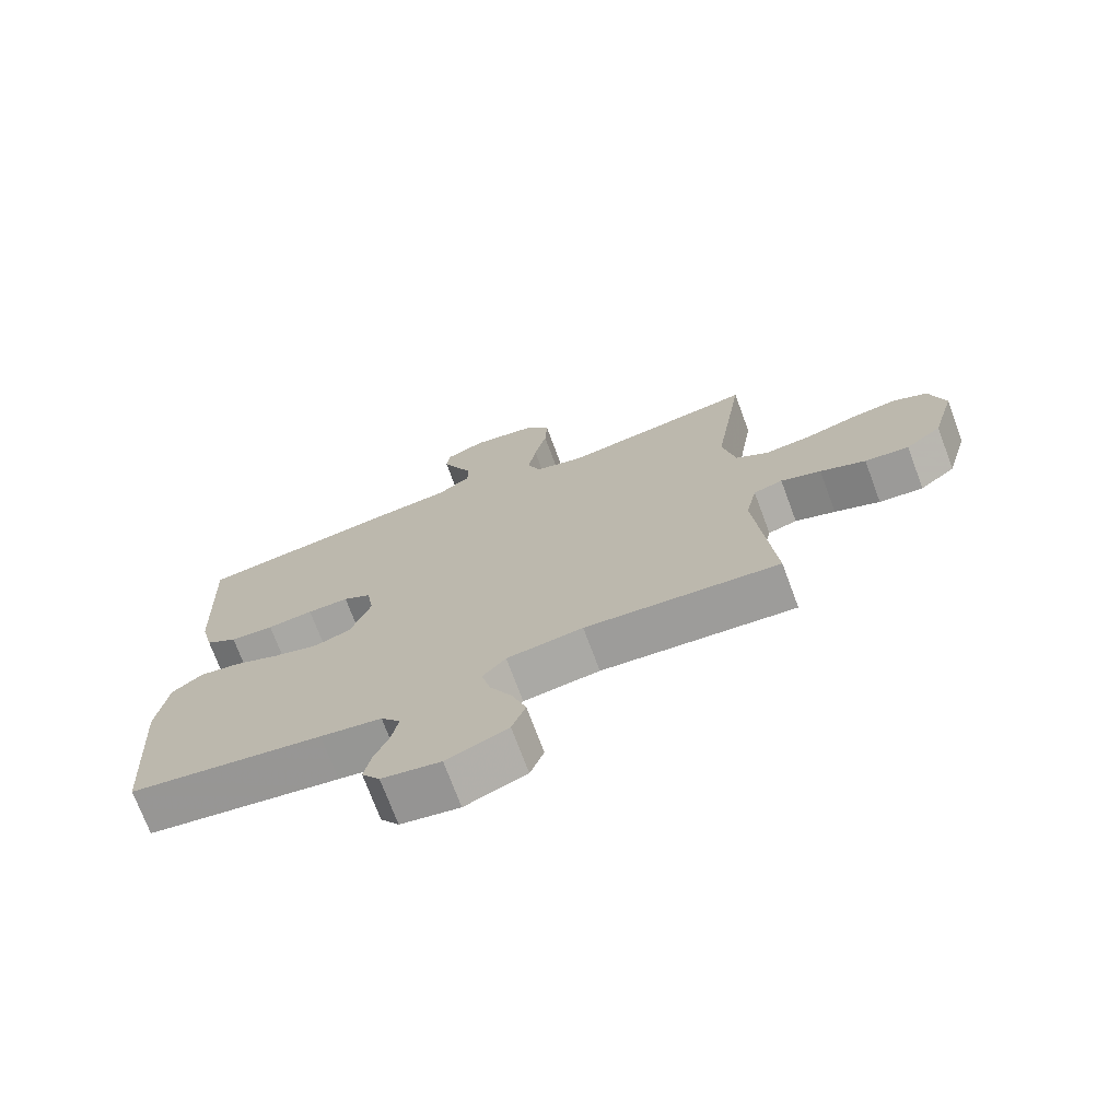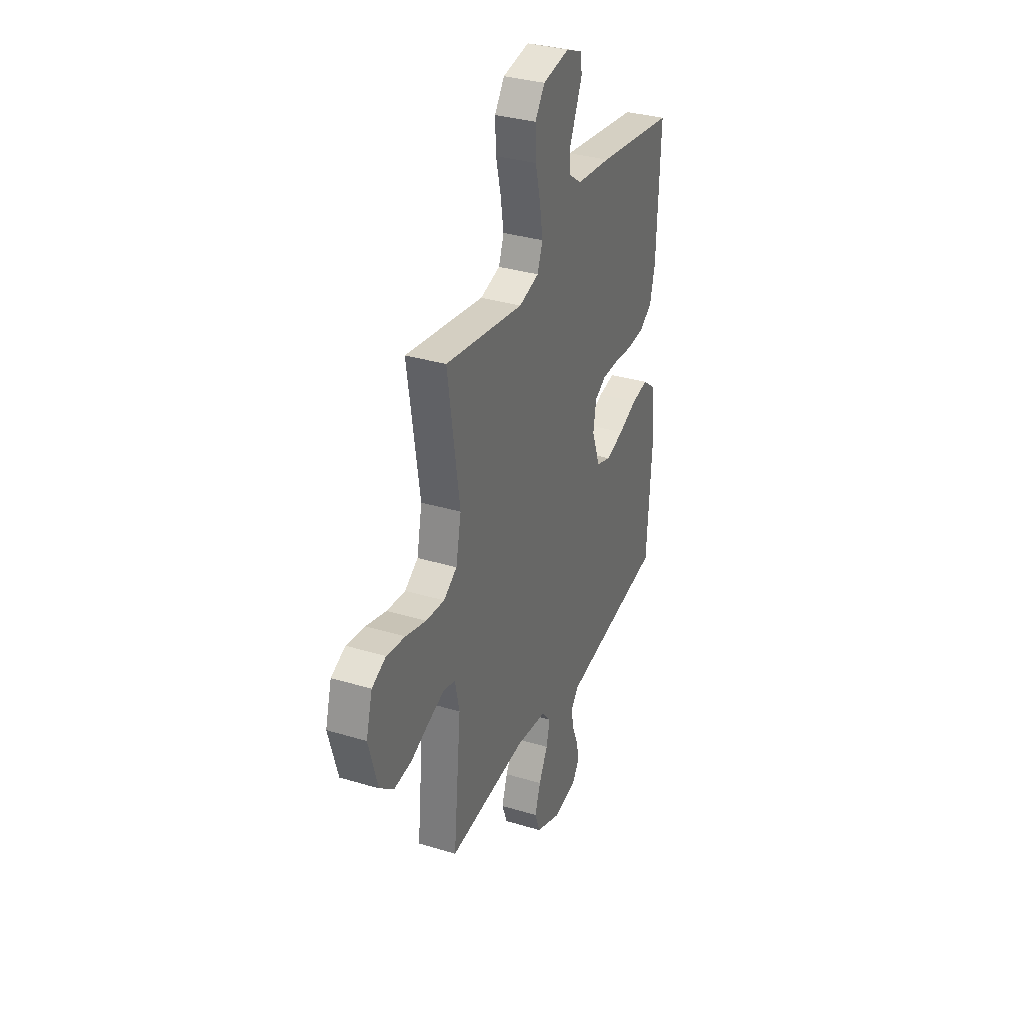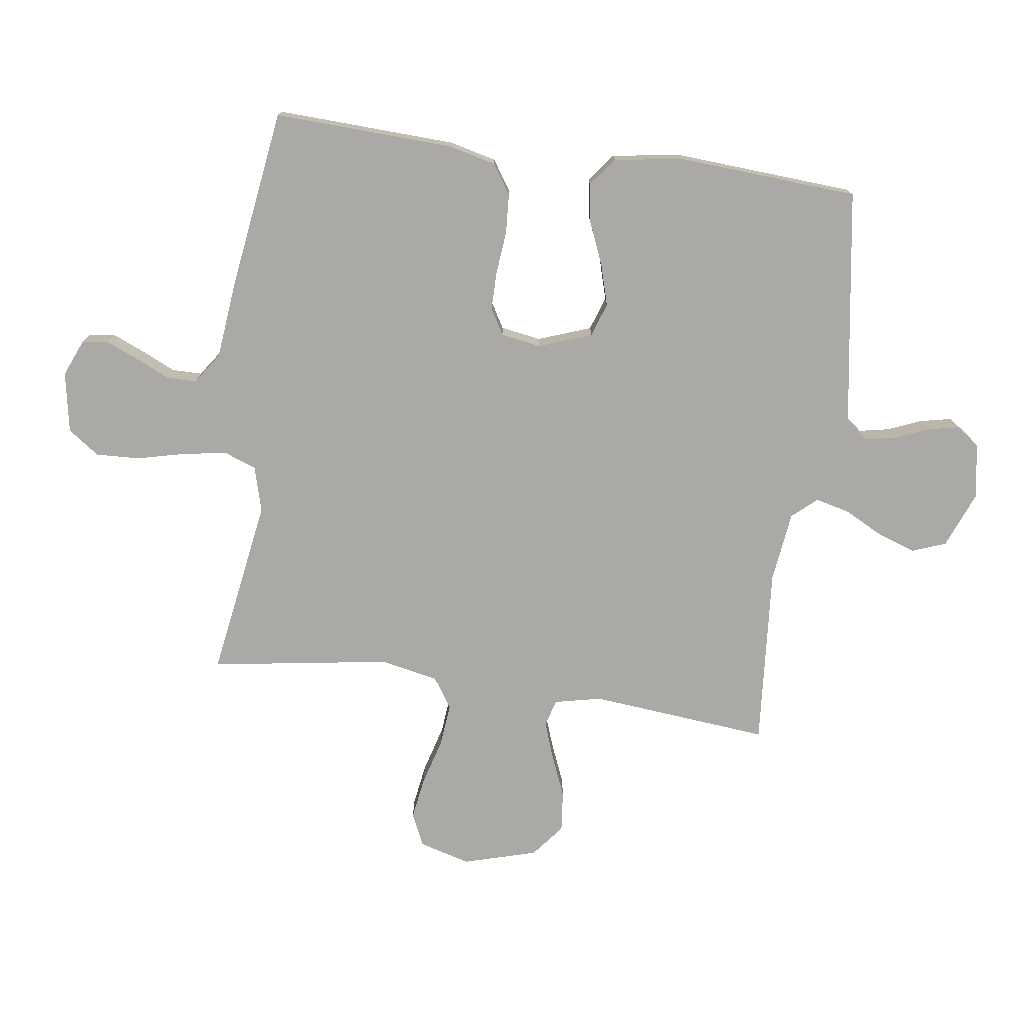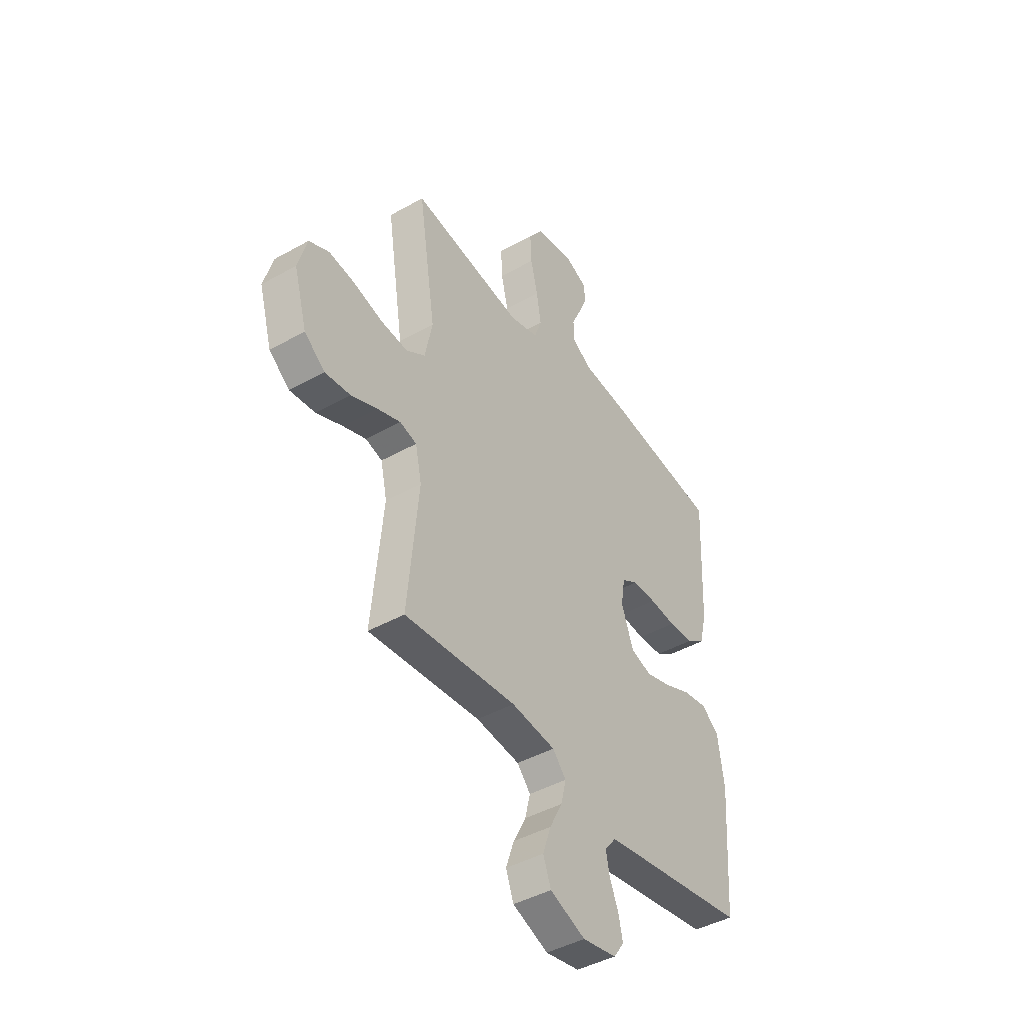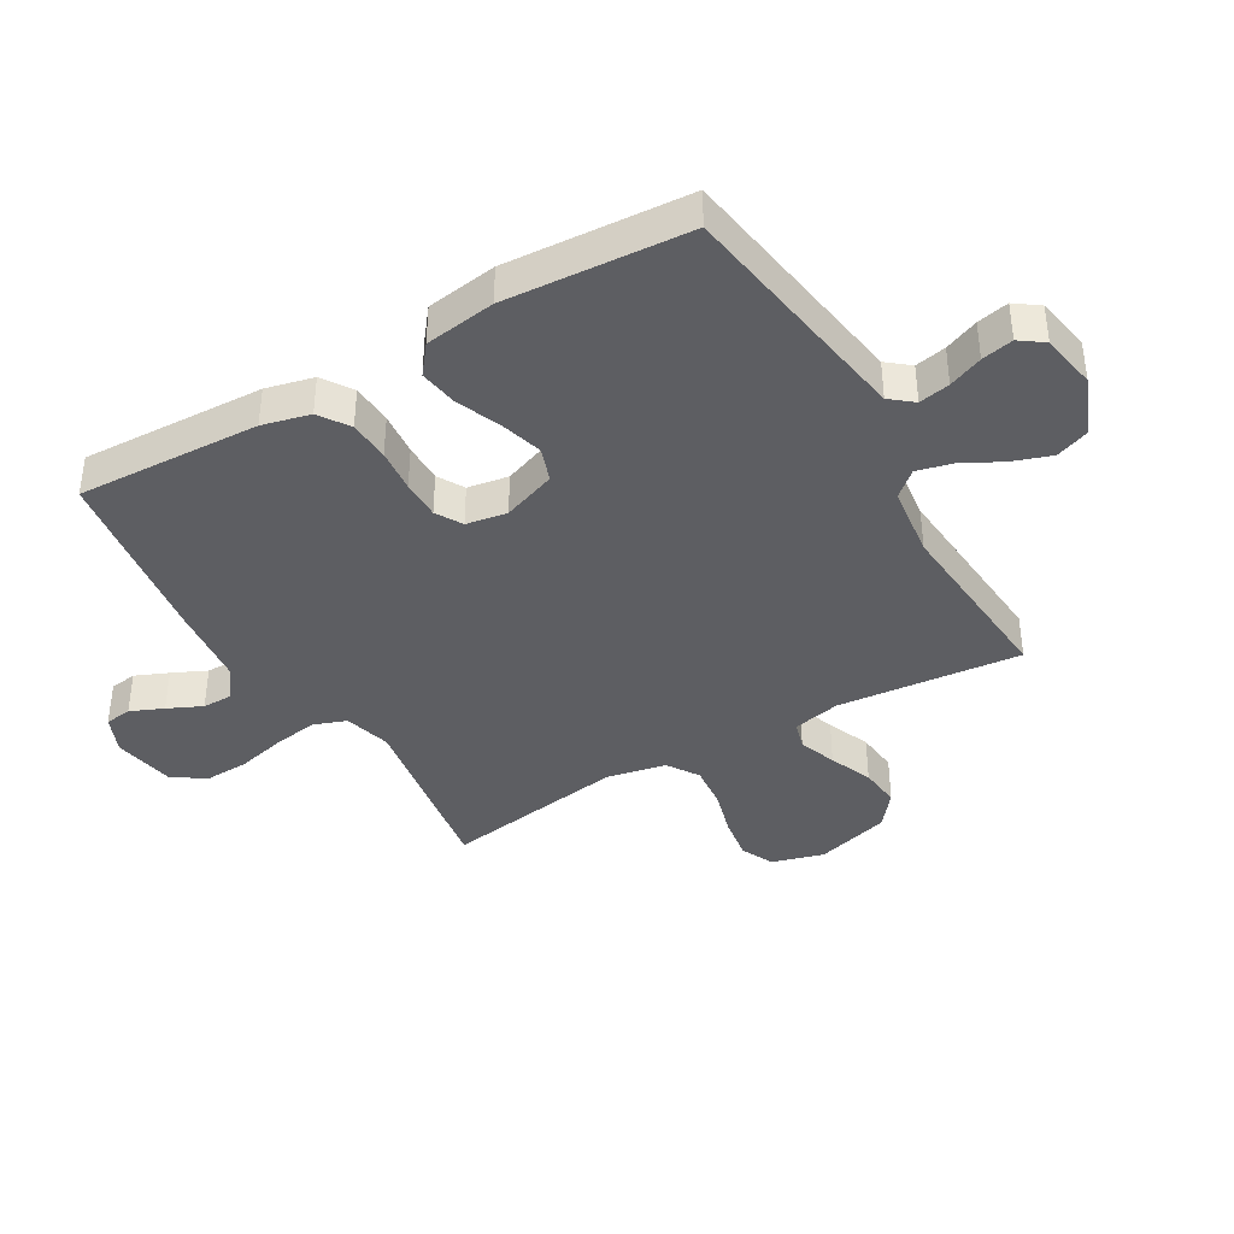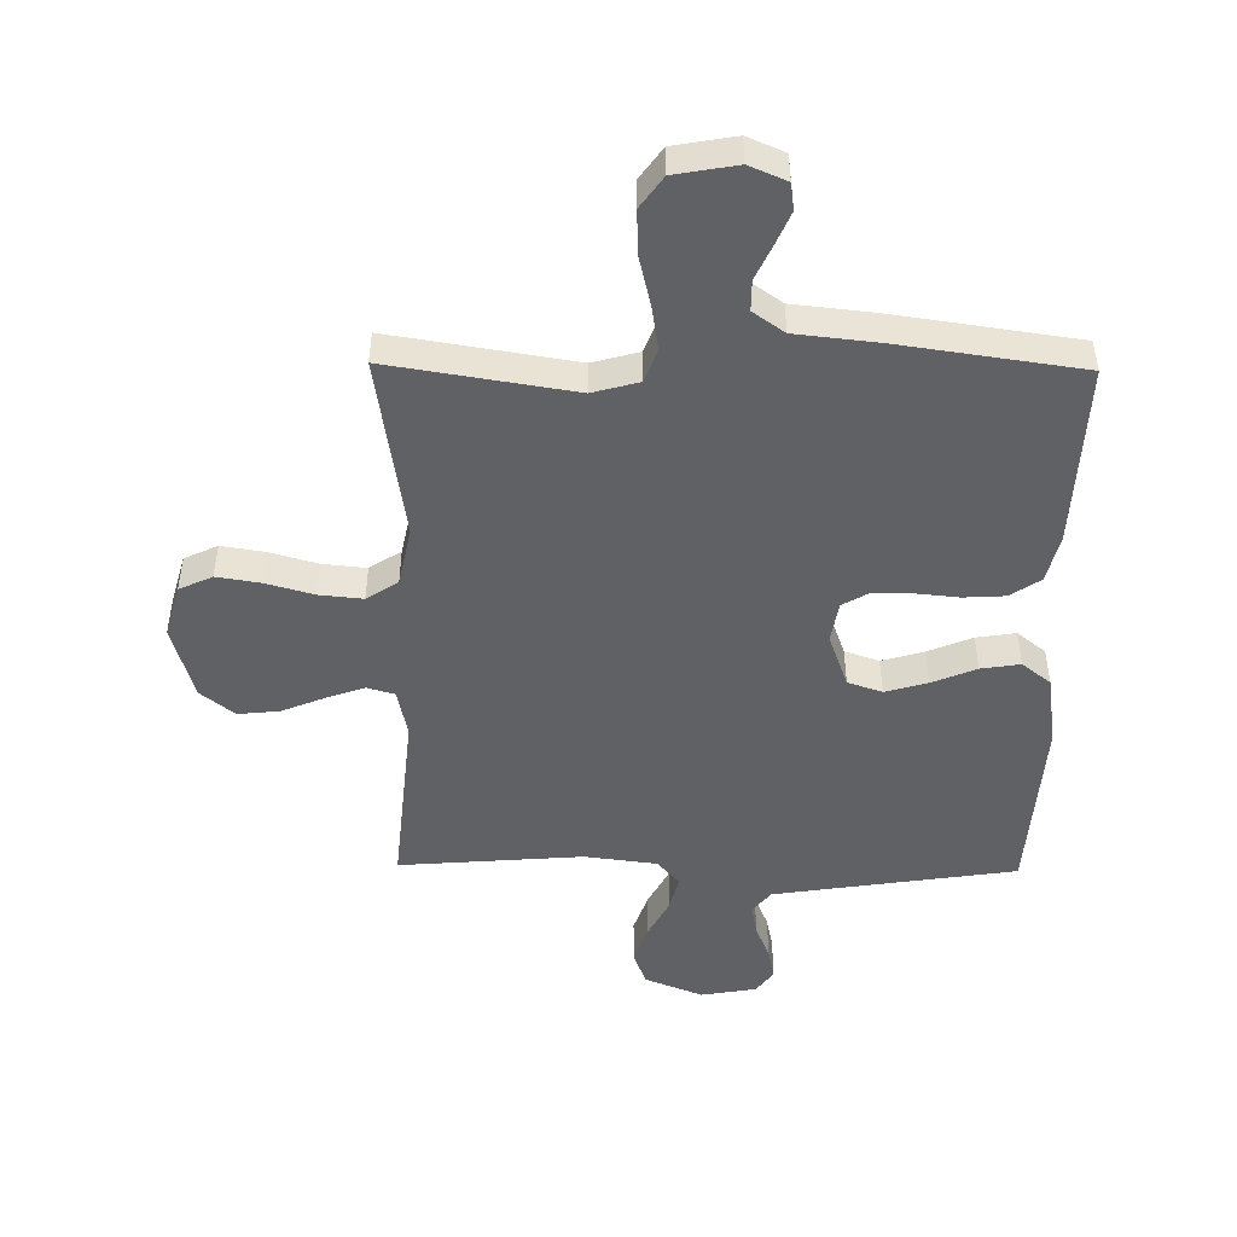
<metadata>
{"format":"obj","ext":"obj","renderer":"f3d","projection":"perspective","resolution":1024,"background":"white","views":[{"elev":-72.5,"azim":-159.6,"up":"+Z"},{"elev":33.5,"azim":-67.5,"up":"+Z"},{"elev":-75.4,"azim":82.2,"up":"+Y"},{"elev":-43.2,"azim":-56.3,"up":"+Z"},{"elev":-39.4,"azim":120.2,"up":"+Y"},{"elev":-48.3,"azim":-0.8,"up":"+Y"}]}
</metadata>
<code>
v 0.5 0.07 -0.5
v 0.2 0.07 -0.546
v 0.105 0.07 -0.561
v 0.075 0.07 -0.598
v 0.085 0.07 -0.649
v 0.108 0.07 -0.705
v 0.119 0.07 -0.757
v 0.091 0.07 -0.796
v 0 0.07 -0.812
v -0.095 0.07 -0.774
v -0.116 0.07 -0.718
v -0.094 0.07 -0.654
v -0.06 0.07 -0.589
v -0.046 0.07 -0.532
v -0.082 0.07 -0.491
v -0.2 0.07 -0.476
v -0.5 0.07 -0.5
v -0.471 0.07 -0.2
v -0.488 0.07 -0.122
v -0.533 0.07 -0.109
v -0.595 0.07 -0.131
v -0.665 0.07 -0.16
v -0.733 0.07 -0.167
v -0.788 0.07 -0.123
v -0.823 0.07 0
v -0.799 0.07 0.085
v -0.745 0.07 0.11
v -0.674 0.07 0.099
v -0.596 0.07 0.077
v -0.525 0.07 0.07
v -0.474 0.07 0.103
v -0.454 0.07 0.2
v -0.5 0.07 0.5
v -0.2 0.07 0.452
v -0.124 0.07 0.473
v -0.104 0.07 0.527
v -0.116 0.07 0.601
v -0.135 0.07 0.68
v -0.138 0.07 0.753
v -0.101 0.07 0.805
v 0 0.07 0.823
v 0.061 0.07 0.797
v 0.067 0.07 0.753
v 0.044 0.07 0.699
v 0.018 0.07 0.643
v 0.018 0.07 0.593
v 0.069 0.07 0.557
v 0.2 0.07 0.543
v 0.5 0.07 0.5
v 0.487 0.07 0.2
v 0.468 0.07 0.122
v 0.419 0.07 0.089
v 0.352 0.07 0.085
v 0.281 0.07 0.092
v 0.217 0.07 0.092
v 0.174 0.07 0.067
v 0.163 0.07 0
v 0.195 0.07 -0.088
v 0.251 0.07 -0.107
v 0.32 0.07 -0.087
v 0.392 0.07 -0.057
v 0.456 0.07 -0.047
v 0.503 0.07 -0.084
v 0.52 0.07 -0.2
v 0.5 0 -0.5
v 0.2 0 -0.546
v 0.105 0 -0.561
v 0.075 0 -0.598
v 0.085 0 -0.649
v 0.108 0 -0.705
v 0.119 0 -0.757
v 0.091 0 -0.796
v 0 0 -0.812
v -0.095 0 -0.774
v -0.116 0 -0.718
v -0.094 0 -0.654
v -0.06 0 -0.589
v -0.046 0 -0.532
v -0.082 0 -0.491
v -0.2 0 -0.476
v -0.5 0 -0.5
v -0.471 0 -0.2
v -0.488 0 -0.122
v -0.533 0 -0.109
v -0.595 0 -0.131
v -0.665 0 -0.16
v -0.733 0 -0.167
v -0.788 0 -0.123
v -0.823 0 0
v -0.799 0 0.085
v -0.745 0 0.11
v -0.674 0 0.099
v -0.596 0 0.077
v -0.525 0 0.07
v -0.474 0 0.103
v -0.454 0 0.2
v -0.5 0 0.5
v -0.2 0 0.452
v -0.124 0 0.473
v -0.104 0 0.527
v -0.116 0 0.601
v -0.135 0 0.68
v -0.138 0 0.753
v -0.101 0 0.805
v 0 0 0.823
v 0.061 0 0.797
v 0.067 0 0.753
v 0.044 0 0.699
v 0.018 0 0.643
v 0.018 0 0.593
v 0.069 0 0.557
v 0.2 0 0.543
v 0.5 0 0.5
v 0.487 0 0.2
v 0.468 0 0.122
v 0.419 0 0.089
v 0.352 0 0.085
v 0.281 0 0.092
v 0.217 0 0.092
v 0.174 0 0.067
v 0.163 0 0
v 0.195 0 -0.088
v 0.251 0 -0.107
v 0.32 0 -0.087
v 0.392 0 -0.057
v 0.456 0 -0.047
v 0.503 0 -0.084
v 0.52 0 -0.2
f 64 1 2
f 63 64 2
f 62 63 2
f 61 62 2
f 60 61 2
f 59 60 2 3
f 58 59 3 4
f 57 58 4
f 52 53 54
f 51 52 54
f 50 51 54
f 49 50 54
f 48 49 54
f 47 48 54
f 46 47 54 55
f 43 44 45
f 42 43 45
f 41 42 45
f 40 41 45
f 39 40 45
f 38 39 45
f 37 38 45
f 36 37 45 46
f 46 55 56
f 36 46 56
f 35 36 56
f 32 33 34
f 35 56 57
f 34 35 57
f 32 34 57
f 31 32 57
f 27 28 29
f 26 27 29
f 25 26 29
f 24 25 29
f 23 24 29
f 22 23 29
f 21 22 29
f 20 21 29 30
f 16 17 18
f 15 16 18 19
f 11 12 13
f 10 11 13
f 9 10 13
f 8 9 13
f 7 8 13
f 6 7 13
f 5 6 13
f 4 5 13 14
f 57 4 14 15
f 30 31 57
f 20 30 57
f 19 20 57
f 15 19 57
f 66 65 128
f 66 128 127
f 66 127 126
f 66 126 125
f 66 125 124
f 67 66 124 123
f 68 67 123 122
f 68 122 121
f 118 117 116
f 118 116 115
f 118 115 114
f 118 114 113
f 118 113 112
f 118 112 111
f 119 118 111 110
f 109 108 107
f 109 107 106
f 109 106 105
f 109 105 104
f 109 104 103
f 109 103 102
f 109 102 101
f 110 109 101 100
f 120 119 110
f 120 110 100
f 120 100 99
f 98 97 96
f 121 120 99
f 121 99 98
f 121 98 96
f 121 96 95
f 93 92 91
f 93 91 90
f 93 90 89
f 93 89 88
f 93 88 87
f 93 87 86
f 93 86 85
f 94 93 85 84
f 82 81 80
f 83 82 80 79
f 77 76 75
f 77 75 74
f 77 74 73
f 77 73 72
f 77 72 71
f 77 71 70
f 77 70 69
f 78 77 69 68
f 79 78 68 121
f 121 95 94
f 121 94 84
f 121 84 83
f 121 83 79
f 1 65 66 2
f 2 66 67 3
f 3 67 68 4
f 4 68 69 5
f 5 69 70 6
f 6 70 71 7
f 7 71 72 8
f 8 72 73 9
f 9 73 74 10
f 10 74 75 11
f 11 75 76 12
f 12 76 77 13
f 13 77 78 14
f 14 78 79 15
f 15 79 80 16
f 16 80 81 17
f 17 81 82 18
f 18 82 83 19
f 19 83 84 20
f 20 84 85 21
f 21 85 86 22
f 22 86 87 23
f 23 87 88 24
f 24 88 89 25
f 25 89 90 26
f 26 90 91 27
f 27 91 92 28
f 28 92 93 29
f 29 93 94 30
f 30 94 95 31
f 31 95 96 32
f 32 96 97 33
f 33 97 98 34
f 34 98 99 35
f 35 99 100 36
f 36 100 101 37
f 37 101 102 38
f 38 102 103 39
f 39 103 104 40
f 40 104 105 41
f 41 105 106 42
f 42 106 107 43
f 43 107 108 44
f 44 108 109 45
f 45 109 110 46
f 46 110 111 47
f 47 111 112 48
f 48 112 113 49
f 49 113 114 50
f 50 114 115 51
f 51 115 116 52
f 52 116 117 53
f 53 117 118 54
f 54 118 119 55
f 55 119 120 56
f 56 120 121 57
f 57 121 122 58
f 58 122 123 59
f 59 123 124 60
f 60 124 125 61
f 61 125 126 62
f 62 126 127 63
f 63 127 128 64
f 64 128 65 1

</code>
